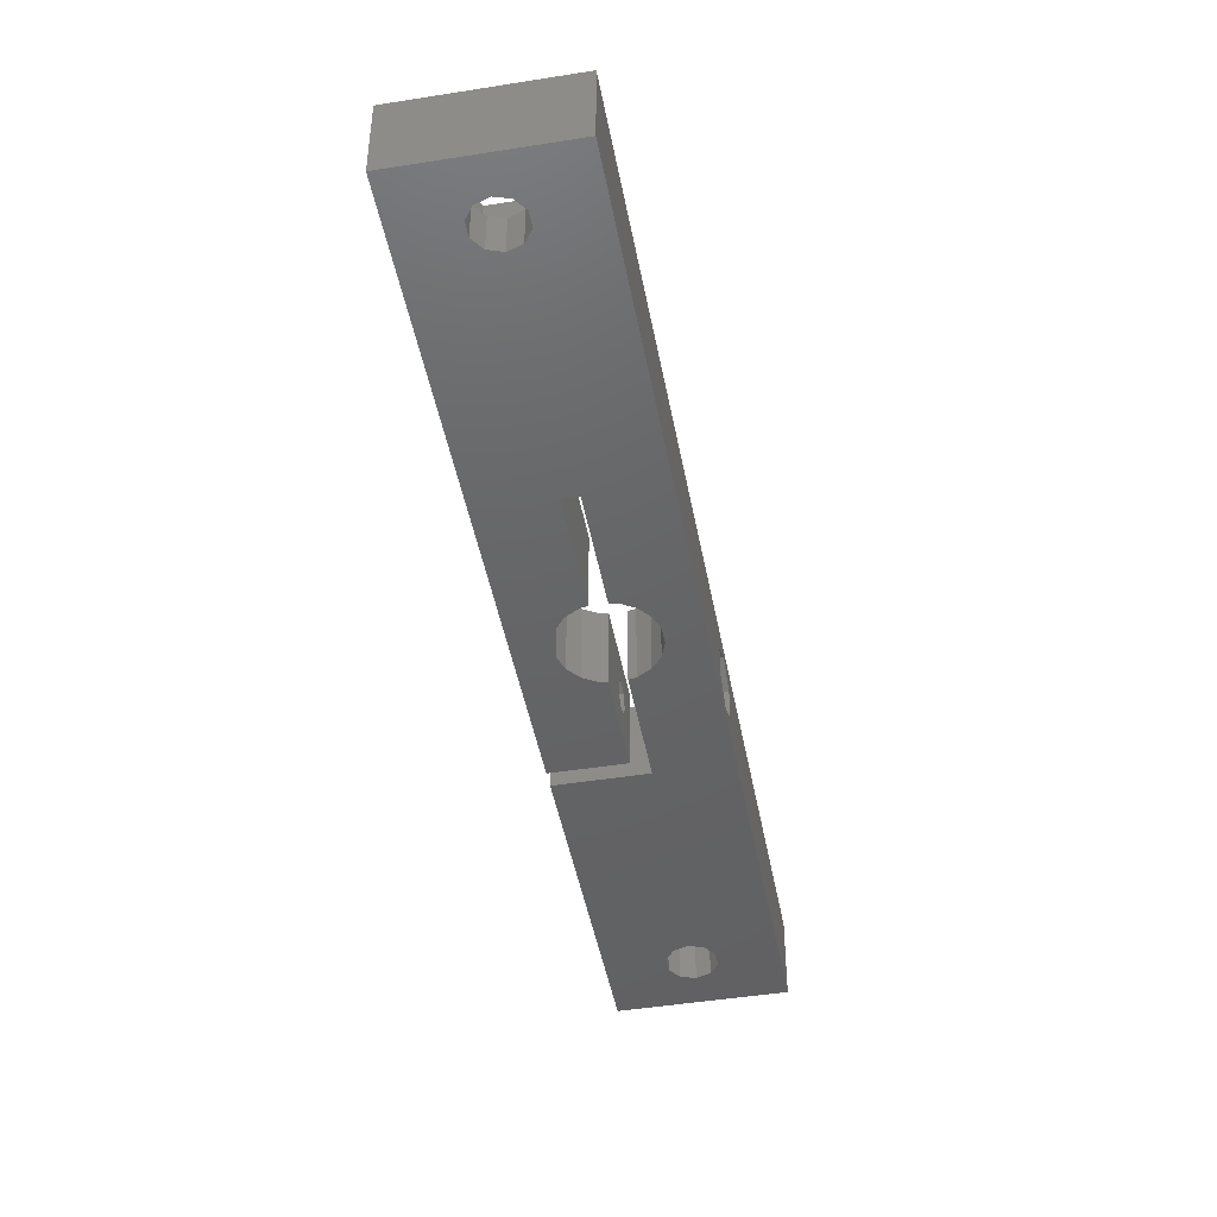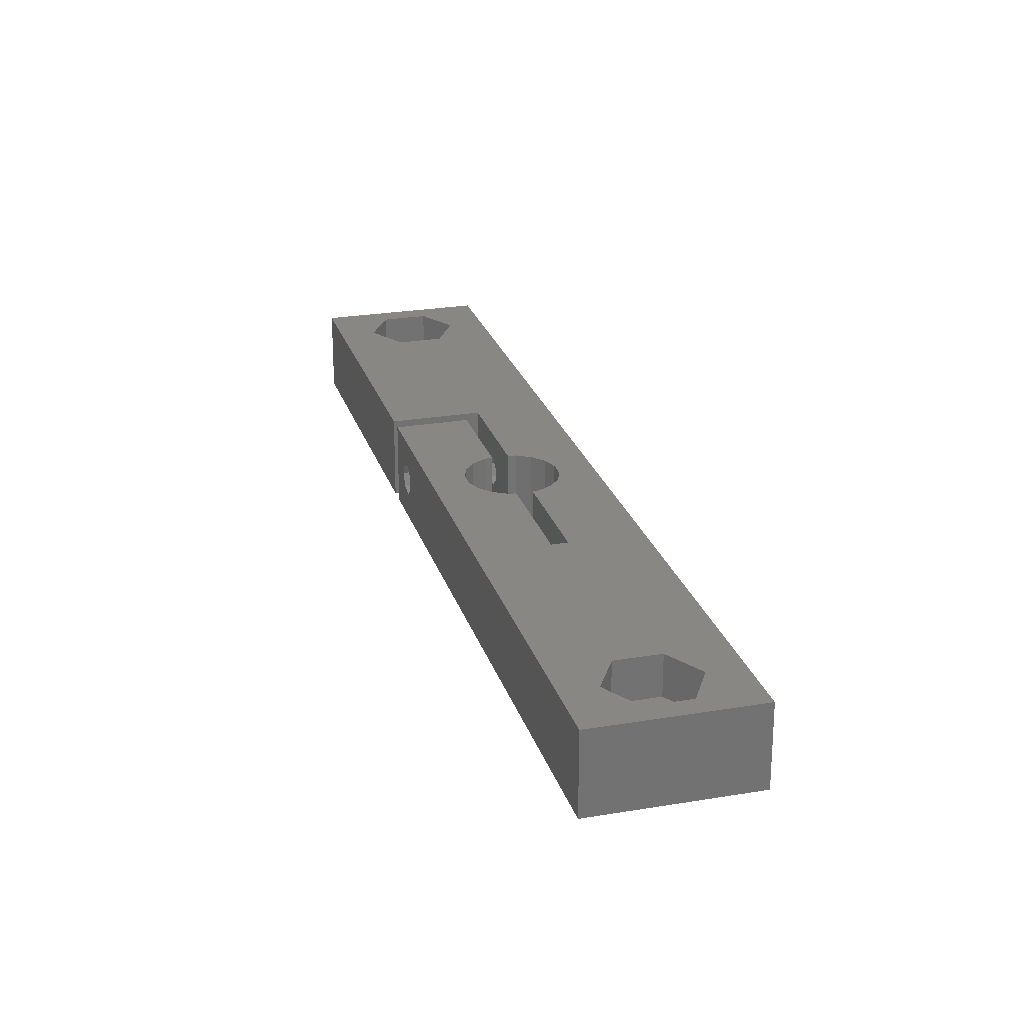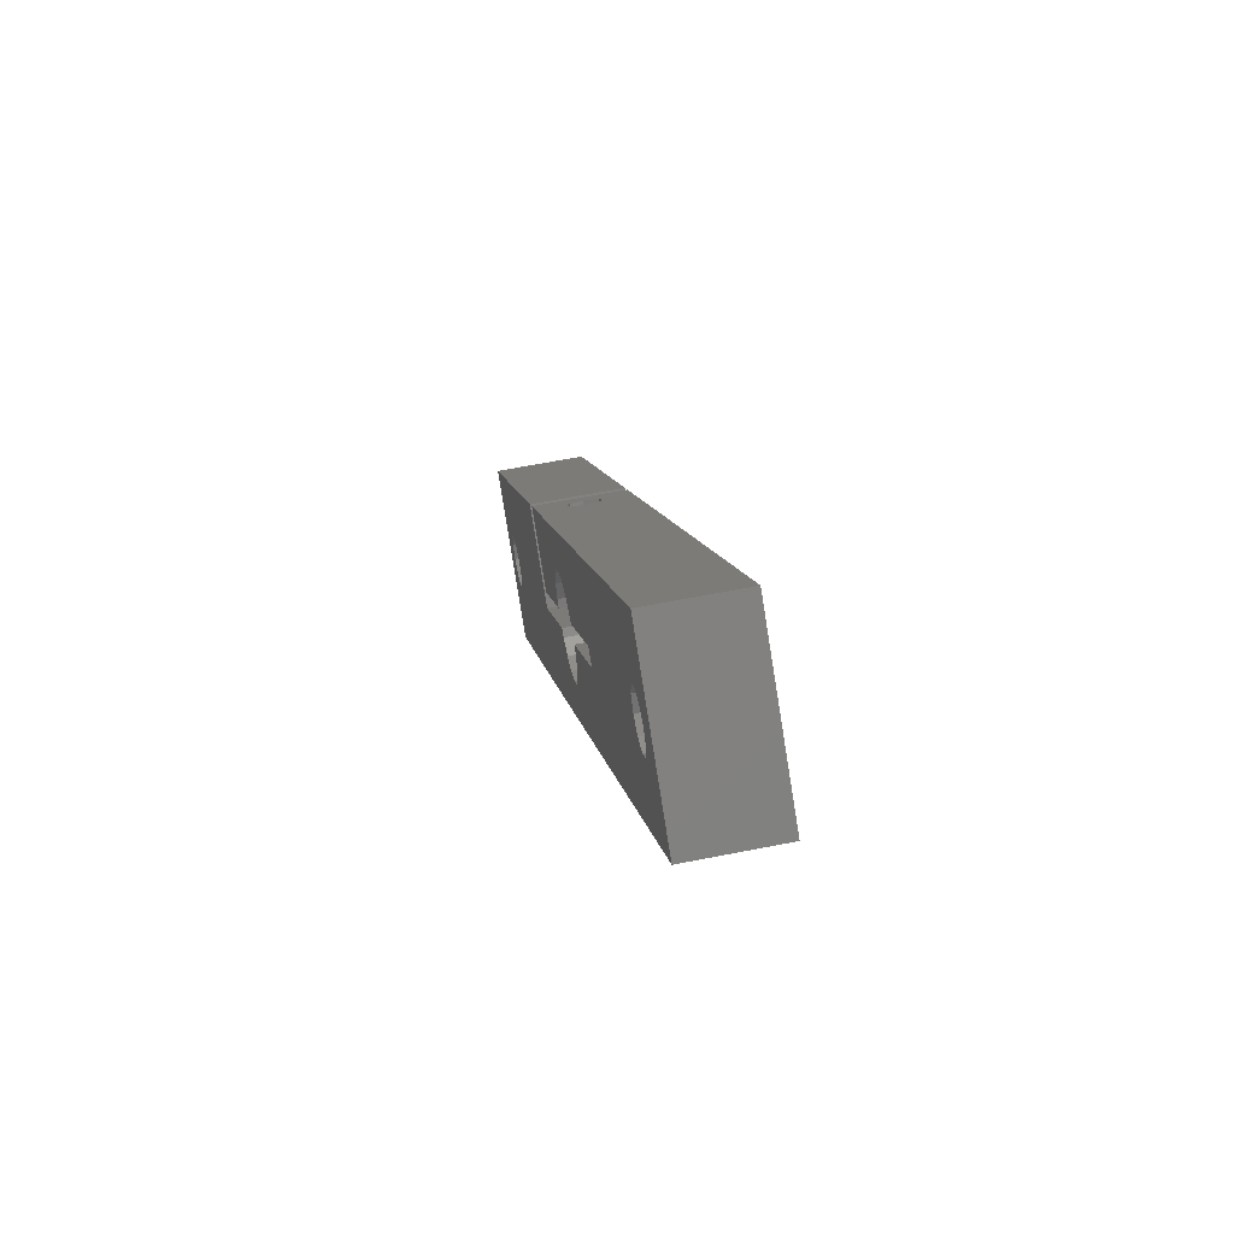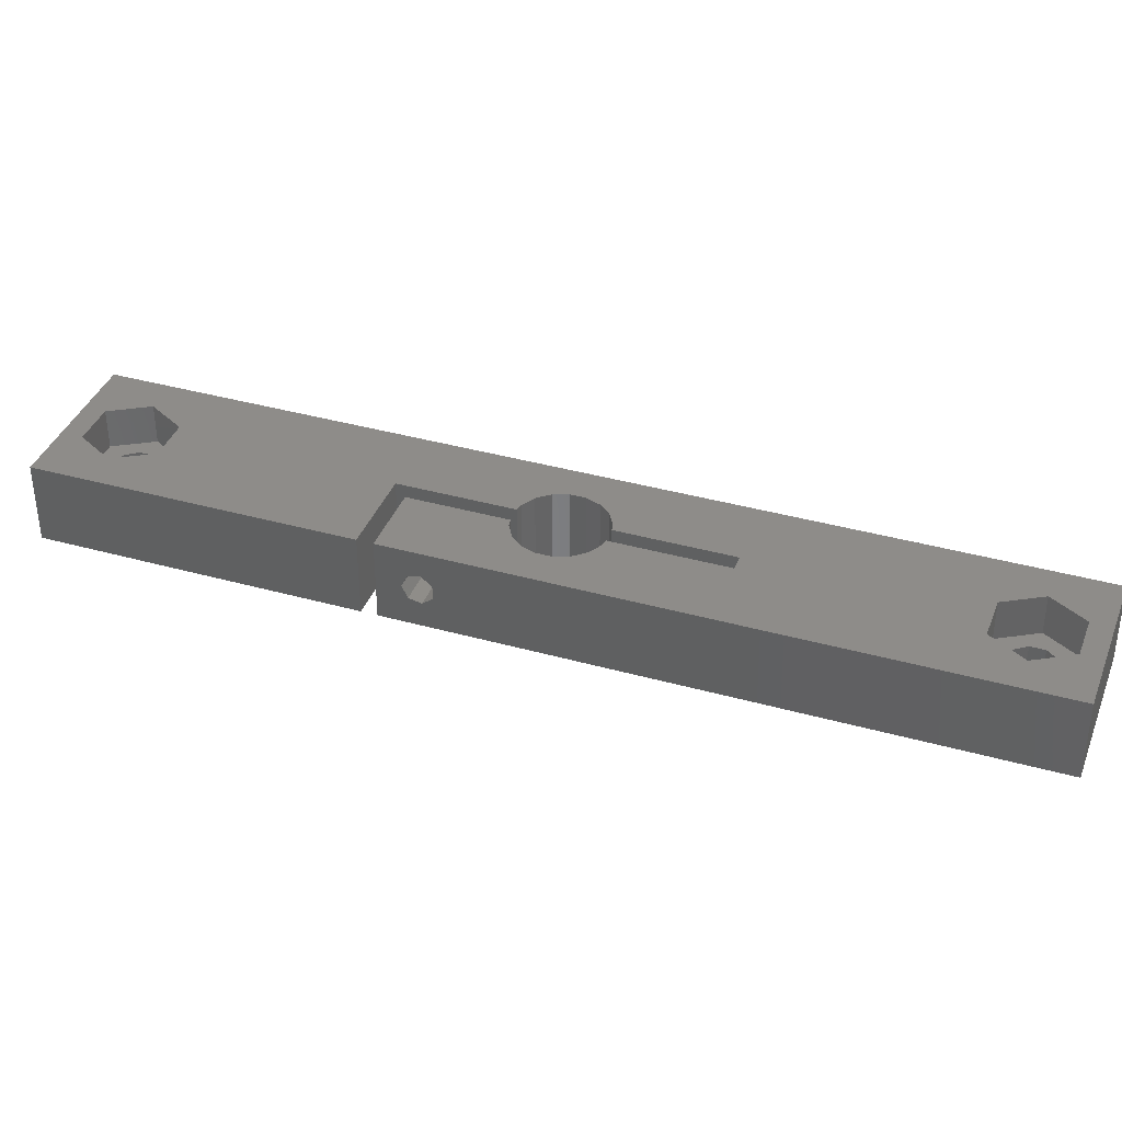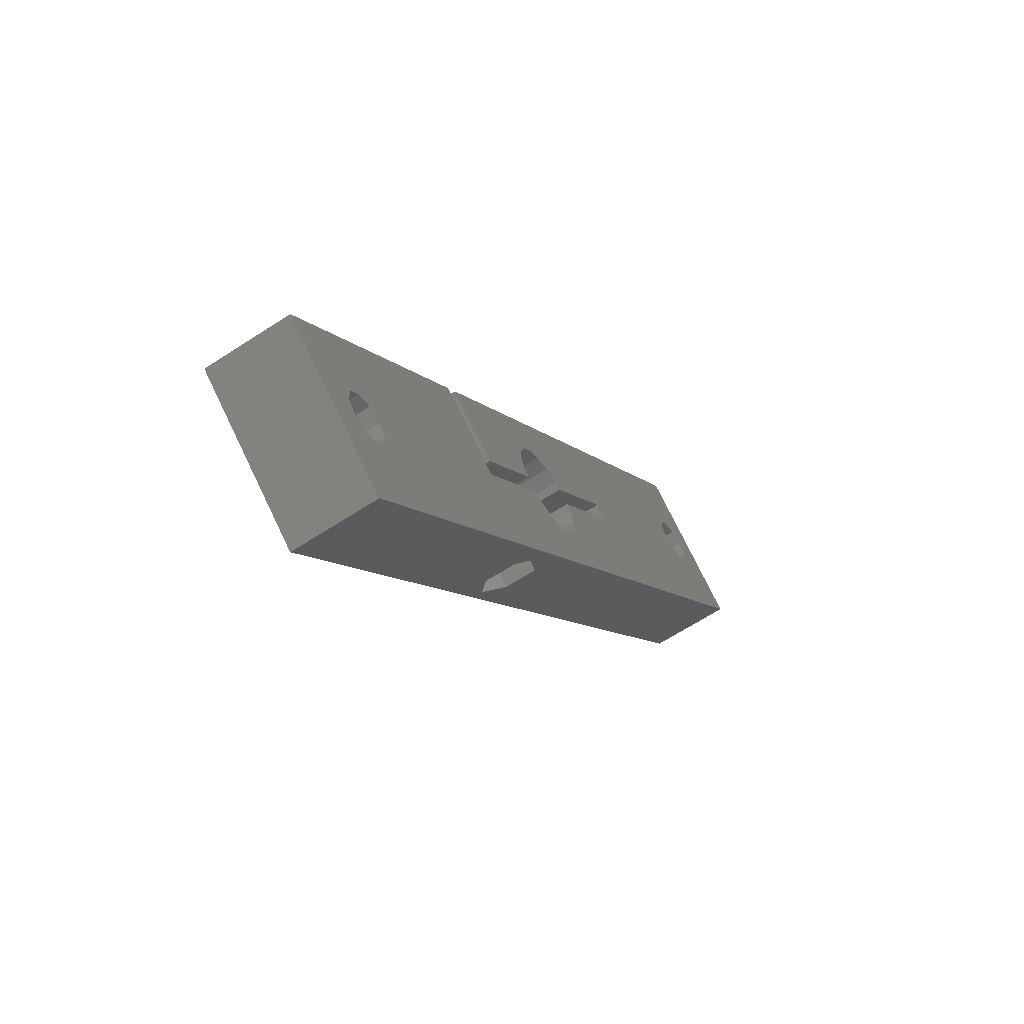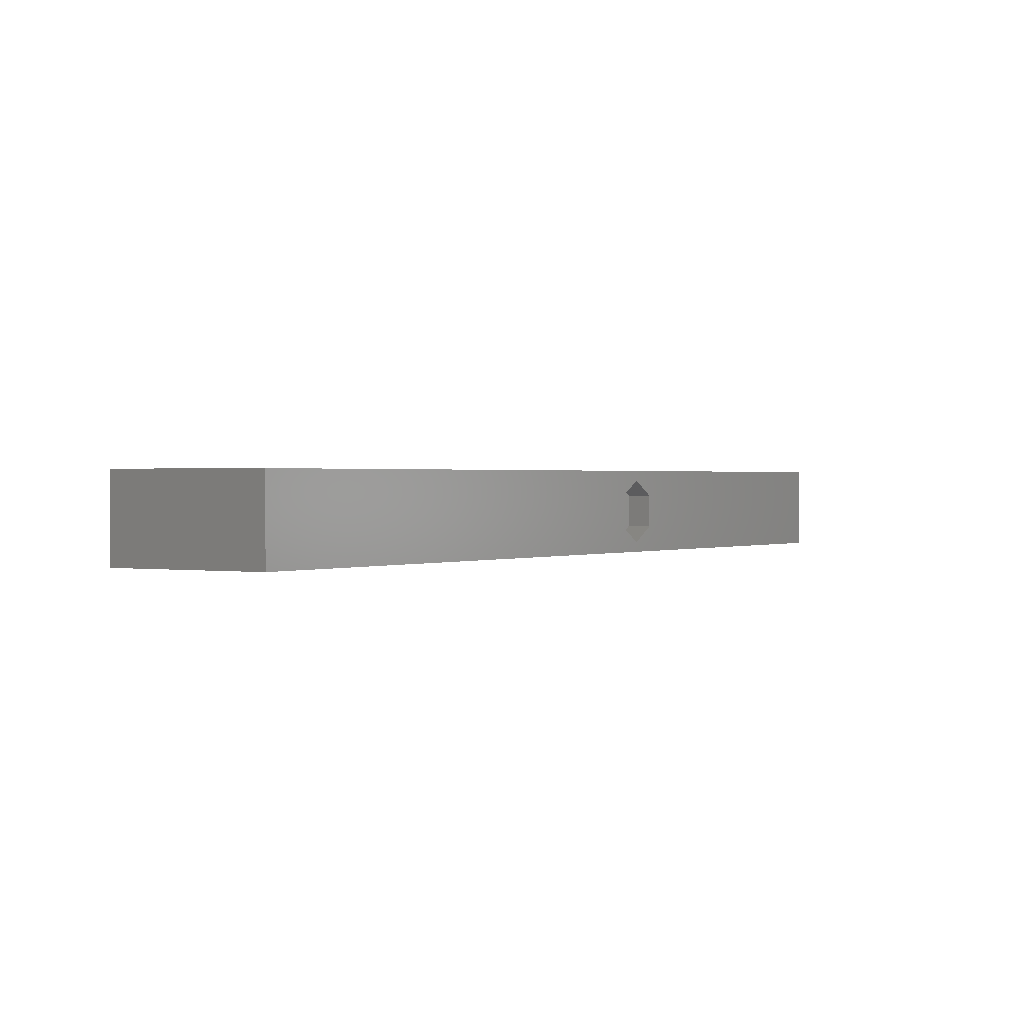
<metadata>
{"format":"stl","ext":"stl","renderer":"f3d","projection":"perspective","resolution":1024,"background":"white","views":[{"elev":-45.6,"azim":-131.1,"up":"+Z"},{"elev":24.8,"azim":-157.1,"up":"+Z"},{"elev":60.1,"azim":-101.6,"up":"+Y"},{"elev":38.0,"azim":148.1,"up":"+Z"},{"elev":-64.0,"azim":123.4,"up":"+Y"},{"elev":0.8,"azim":-109.2,"up":"+Z"}]}
</metadata>
<code>
# stl→obj: 164 verts, 388 faces
v -45.13 40.78 0
v -45.13 40.78 10
v -29.46 53.22 0
v -29.46 53.22 10
v 0.2477 -16.4 1.189
v 29.46 -53.22 0
v -1.804 -13.81 3.095
v 0.2477 -16.4 8.811
v -1.804 -13.81 6.905
v 2.299 -18.98 3.095
v 29.46 -53.22 10
v 2.299 -18.98 6.905
v 5.012 2.714 0
v 19.02 -7.884 0
v -11.65 16.29 0
v -2.65 4.948 0
v 4.217 -3.705 0
v 4.857 -2.984 0
v 11.97 -13.48 0
v -1.802 5.408 0
v 0.1558 5.698 0
v 5.584 -1.143 0
v 2.095 5.301 0
v 5.638 0.836 0
v 3.782 4.265 0
v -29.74 40.32 0
v -13.22 15.04 0
v -2.095 -5.301 0
v -3.782 -4.265 0
v -4.217 3.705 0
v -4.857 2.984 0
v -5.584 1.143 0
v -5.638 -0.836 0
v -5.012 -2.714 0
v -0.1558 -5.698 0
v 11.65 -16.29 0
v 2.65 -4.948 0
v 1.802 -5.408 0
v 20.27 -9.45 0
v -32.51 38.13 0
v -34.29 38.62 0
v 34.29 -38.62 0
v 45.13 -40.78 0
v -34.5 43.47 0
v -35.52 41.93 0
v -35.45 40.08 0
v -30.77 38.77 0
v -29.82 42.17 0
v 30.98 -43.62 0
v 29.82 -42.17 0
v -30.98 43.62 0
v -32.76 44.12 0
v 29.74 -40.32 0
v 30.77 -38.77 0
v 35.52 -41.93 0
v 34.5 -43.47 0
v 32.76 -44.12 0
v 35.45 -40.08 0
v 32.51 -38.13 0
v 15.65 -3.632 6.872
v 19.02 -7.884 10
v 14.84 -2.612 4.167
v 14.84 -2.612 5.833
v 15.65 -3.632 3.128
v 16.66 -4.905 6.501
v 16.66 -4.905 3.499
v 17.11 -5.471 5
v -3.782 -4.265 10
v -5.012 -2.714 10
v -5.638 -0.836 10
v 27.48 -39.09 10
v 20.27 -9.45 10
v 11.65 -16.29 10
v -33.45 46.61 10
v -28.29 44.57 10
v -1.802 5.408 10
v 0.1558 5.698 10
v 2.65 -4.948 10
v 1.802 -5.408 10
v -0.1558 -5.698 10
v -2.095 -5.301 10
v -5.584 1.143 10
v -4.217 3.705 10
v -13.22 15.04 10
v -4.857 2.984 10
v -11.65 16.29 10
v -2.65 4.948 10
v -31.82 35.64 10
v 4.857 -2.984 10
v 11.97 -13.48 10
v 5.584 -1.143 10
v 5.638 0.836 10
v 2.095 5.301 10
v 3.782 4.265 10
v 5.012 2.714 10
v -37.79 43.16 10
v -27.48 39.09 10
v -36.98 37.68 10
v 36.98 -37.68 10
v 37.79 -43.16 10
v 45.13 -40.78 10
v 31.82 -35.64 10
v 33.45 -46.61 10
v 28.29 -44.57 10
v 4.217 -3.705 10
v 2.558 -14.57 1.189
v 0.5072 -11.98 3.095
v 4.61 -17.15 3.095
v 4.61 -17.15 6.905
v 2.558 -14.57 8.811
v 0.5072 -11.98 6.905
v 6.222 -9.45 5.833
v 7.032 -10.47 6.872
v 7.032 -10.47 3.128
v 8.491 -12.31 5
v 8.042 -11.74 3.499
v 6.222 -9.45 4.167
v 8.042 -11.74 6.501
v 8.599 -9.227 6.872
v 9.608 -10.5 6.501
v 7.789 -8.207 5.833
v 9.608 -10.5 3.499
v 8.599 -9.227 3.128
v 10.06 -11.07 5
v 7.789 -8.207 4.167
v -32.76 44.12 5
v -34.5 43.47 5
v -35.52 41.93 5
v -30.98 43.62 5
v -29.82 42.17 5
v -29.74 40.32 5
v -30.77 38.77 5
v -32.51 38.13 5
v -34.29 38.62 5
v -35.45 40.08 5
v 32.51 -38.13 5
v 30.77 -38.77 5
v 29.74 -40.32 5
v 34.29 -38.62 5
v 35.45 -40.08 5
v 35.52 -41.93 5
v 34.5 -43.47 5
v 32.76 -44.12 5
v 30.98 -43.62 5
v 29.82 -42.17 5
v -33.45 46.61 5
v -37.79 43.16 5
v -36.98 37.68 5
v -31.82 35.64 5
v -27.48 39.09 5
v -28.29 44.57 5
v 31.82 -35.64 5
v 27.48 -39.09 5
v 28.29 -44.57 5
v 33.45 -46.61 5
v 37.79 -43.16 5
v 36.98 -37.68 5
v 2.293 -14.23 3.128
v 1.483 -13.21 4.167
v 1.483 -13.21 5.833
v 3.303 -15.5 6.501
v 3.752 -16.07 5
v 2.293 -14.23 6.872
v 3.303 -15.5 3.499
f 1 2 3
f 3 2 4
f 5 1 6
f 2 1 7
f 8 2 9
f 10 5 6
f 11 2 8
f 12 10 6
f 11 12 6
f 7 1 5
f 7 9 2
f 8 12 11
f 13 3 14
f 15 3 16
f 17 18 19
f 20 3 21
f 19 22 14
f 21 3 23
f 22 24 14
f 25 3 13
f 24 13 14
f 23 3 25
f 16 3 20
f 26 3 15
f 1 15 27
f 28 6 29
f 27 30 31
f 1 27 32
f 1 32 33
f 1 33 34
f 1 34 6
f 34 29 6
f 35 6 28
f 32 27 31
f 36 6 37
f 38 6 35
f 38 37 6
f 39 6 36
f 40 15 41
f 42 39 43
f 1 3 44
f 1 44 45
f 1 45 46
f 1 46 41
f 1 41 15
f 47 15 40
f 26 15 47
f 48 3 26
f 49 6 50
f 51 3 48
f 52 3 51
f 44 3 52
f 53 39 54
f 6 39 53
f 6 53 50
f 55 43 56
f 6 49 57
f 6 57 43
f 57 56 43
f 42 43 58
f 55 58 43
f 59 39 42
f 54 39 59
f 22 19 18
f 3 4 14
f 60 4 61
f 62 4 63
f 64 4 62
f 14 4 64
f 60 61 65
f 14 66 61
f 66 67 61
f 67 65 61
f 63 4 60
f 66 14 64
f 68 2 11
f 69 70 2
f 71 72 11
f 72 73 11
f 74 75 4
f 76 77 4
f 78 79 11
f 79 80 11
f 80 81 11
f 81 68 11
f 69 2 68
f 70 82 2
f 83 84 85
f 84 2 85
f 86 87 4
f 88 2 84
f 4 84 86
f 82 85 2
f 76 4 87
f 89 90 91
f 91 90 92
f 93 4 77
f 94 4 93
f 61 4 94
f 90 61 95
f 90 95 92
f 95 61 94
f 4 2 96
f 4 96 74
f 75 97 84
f 4 75 84
f 88 98 2
f 96 2 98
f 99 100 101
f 102 72 71
f 102 99 101
f 101 72 102
f 103 104 11
f 100 103 11
f 101 100 11
f 104 71 11
f 73 78 11
f 105 90 89
f 97 88 84
f 11 6 43
f 101 11 43
f 5 106 107
f 7 5 107
f 10 108 106
f 5 10 106
f 109 108 12
f 12 108 10
f 109 12 110
f 110 12 8
f 110 8 111
f 111 8 9
f 107 111 9
f 7 107 9
f 39 72 43
f 43 72 101
f 72 39 73
f 73 39 36
f 112 78 113
f 114 36 37
f 115 36 116
f 78 117 37
f 117 114 37
f 116 36 114
f 73 36 115
f 73 115 118
f 73 118 78
f 118 113 78
f 117 78 112
f 78 37 79
f 79 37 38
f 79 38 80
f 80 38 35
f 80 35 81
f 81 35 28
f 81 28 68
f 68 28 29
f 68 29 69
f 69 29 34
f 69 34 70
f 70 34 33
f 70 33 82
f 82 33 32
f 85 82 32
f 31 85 32
f 83 85 31
f 30 83 31
f 83 30 84
f 84 30 27
f 15 86 84
f 27 15 84
f 16 87 86
f 15 16 86
f 20 76 87
f 16 20 87
f 21 77 76
f 20 21 76
f 23 93 77
f 21 23 77
f 25 94 93
f 23 25 93
f 13 95 94
f 25 13 94
f 24 92 95
f 13 24 95
f 22 91 92
f 24 22 92
f 89 91 18
f 18 91 22
f 105 89 17
f 17 89 18
f 119 90 105
f 119 120 90
f 121 119 105
f 122 123 19
f 19 90 120
f 19 120 124
f 19 124 122
f 17 19 123
f 17 125 105
f 17 123 125
f 125 121 105
f 14 61 90
f 19 14 90
f 52 126 127
f 44 52 127
f 127 128 45
f 44 127 45
f 51 129 126
f 52 51 126
f 48 130 129
f 51 48 129
f 26 131 130
f 48 26 130
f 132 131 47
f 47 131 26
f 132 47 133
f 133 47 40
f 133 40 134
f 134 40 41
f 134 41 135
f 135 41 46
f 135 46 128
f 128 46 45
f 59 136 137
f 54 59 137
f 137 138 53
f 54 137 53
f 42 139 136
f 59 42 136
f 58 140 139
f 42 58 139
f 55 141 140
f 58 55 140
f 142 141 56
f 56 141 55
f 142 56 143
f 143 56 57
f 143 57 144
f 144 57 49
f 144 49 145
f 145 49 50
f 145 50 138
f 138 50 53
f 60 119 63
f 63 119 121
f 62 63 121
f 125 62 121
f 65 120 60
f 60 120 119
f 67 124 65
f 65 124 120
f 67 66 124
f 124 66 122
f 122 66 64
f 123 122 64
f 123 64 62
f 125 123 62
f 146 74 96
f 147 146 96
f 96 147 96
f 96 147 147
f 147 96 96
f 147 147 96
f 98 148 96
f 96 148 147
f 88 149 98
f 98 149 148
f 88 88 149
f 149 88 149
f 88 149 88
f 88 149 149
f 97 150 88
f 88 150 149
f 150 97 97
f 150 150 97
f 97 150 97
f 97 150 150
f 150 97 75
f 151 150 75
f 151 75 74
f 146 151 74
f 74 74 146
f 146 74 146
f 146 74 74
f 146 146 74
f 152 102 71
f 153 152 71
f 71 153 71
f 71 153 153
f 153 71 71
f 153 153 71
f 104 154 71
f 71 154 153
f 103 155 104
f 104 155 154
f 103 103 155
f 155 103 155
f 103 155 103
f 103 155 155
f 100 156 103
f 103 156 155
f 156 100 100
f 156 156 100
f 100 156 100
f 100 156 156
f 156 100 99
f 157 156 99
f 157 99 102
f 152 157 102
f 102 102 152
f 152 102 152
f 152 102 102
f 152 152 102
f 106 108 107
f 158 159 107
f 160 111 107
f 110 111 160
f 161 162 109
f 109 110 163
f 109 163 161
f 108 109 162
f 108 162 164
f 108 158 107
f 108 164 158
f 160 163 110
f 159 160 107
f 117 112 160
f 159 117 160
f 158 114 117
f 159 158 117
f 113 163 112
f 112 163 160
f 118 161 113
f 113 161 163
f 115 162 118
f 118 162 161
f 115 116 162
f 162 116 164
f 164 116 114
f 158 164 114
f 147 147 148
f 135 147 148
f 150 149 149
f 127 126 147
f 127 147 147
f 130 131 150
f 133 149 149
f 151 146 146
f 128 127 147
f 131 132 150
f 135 128 147
f 146 146 147
f 151 146 126
f 133 134 149
f 151 130 150
f 151 129 130
f 150 132 149
f 132 133 149
f 149 134 148
f 134 135 148
f 131 150 150
f 131 150 150
f 147 126 146
f 126 129 151
f 153 153 154
f 145 153 154
f 156 155 155
f 137 136 153
f 137 153 153
f 140 141 156
f 143 155 155
f 157 152 152
f 138 137 153
f 141 142 156
f 145 138 153
f 152 152 153
f 157 152 136
f 143 144 155
f 157 140 156
f 157 139 140
f 156 142 155
f 142 143 155
f 155 144 154
f 144 145 154
f 141 156 156
f 141 156 156
f 153 136 152
f 136 139 157

</code>
